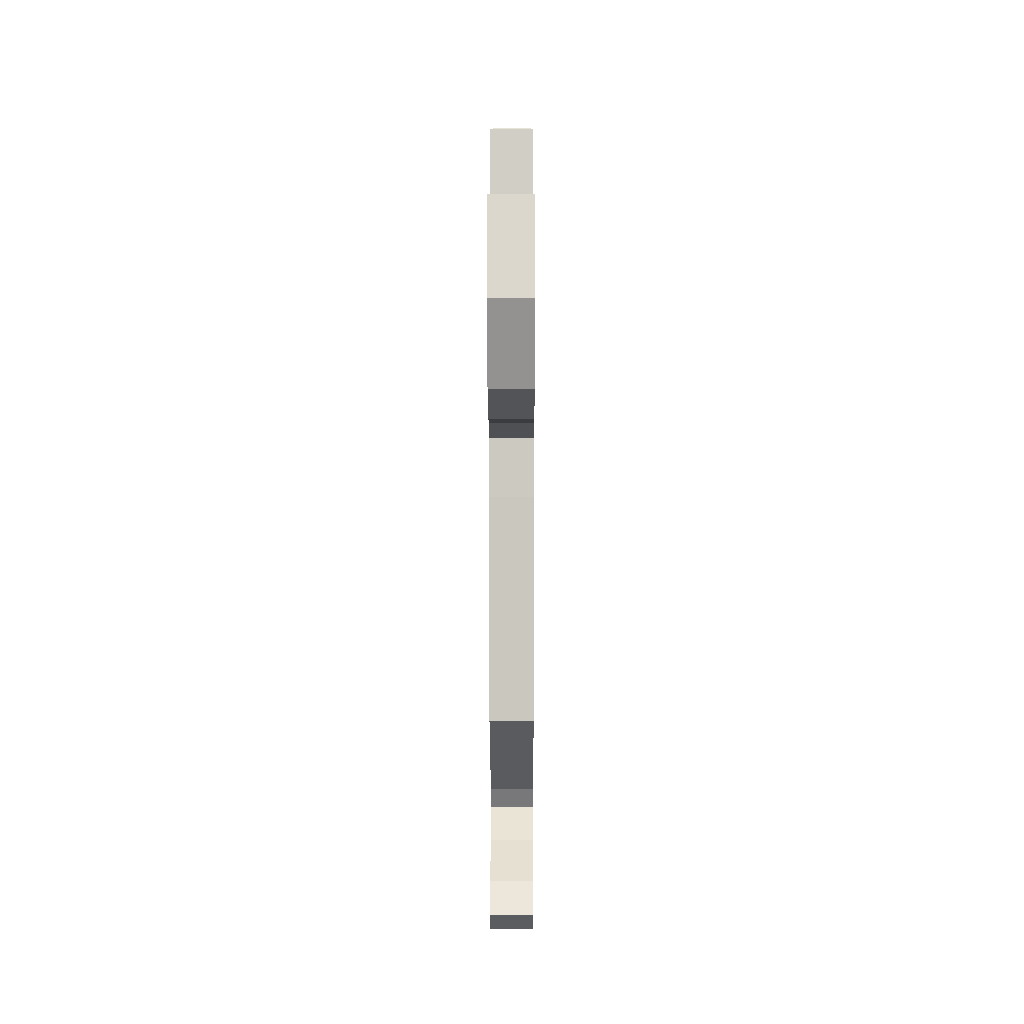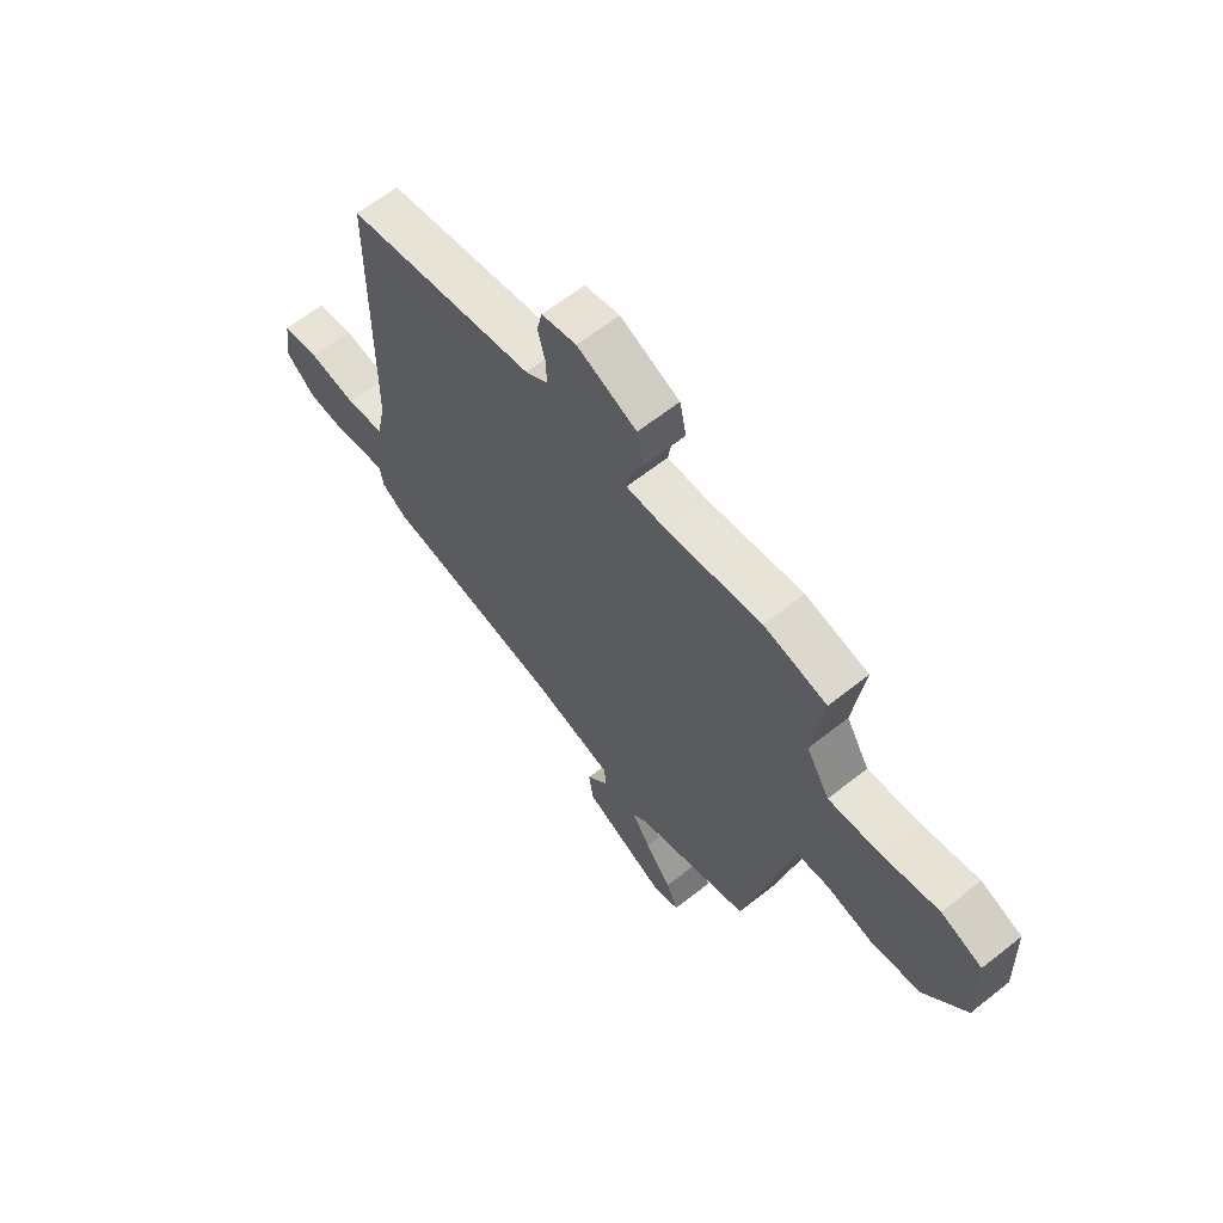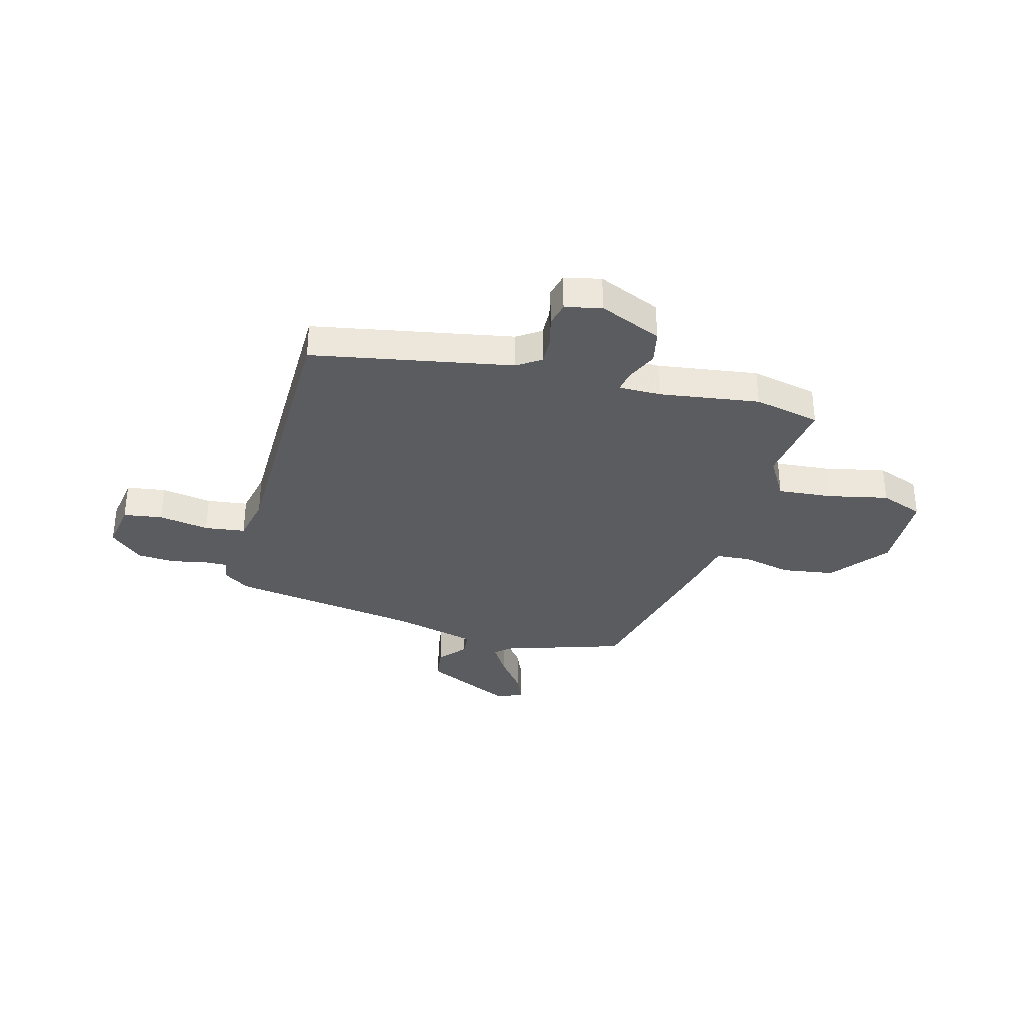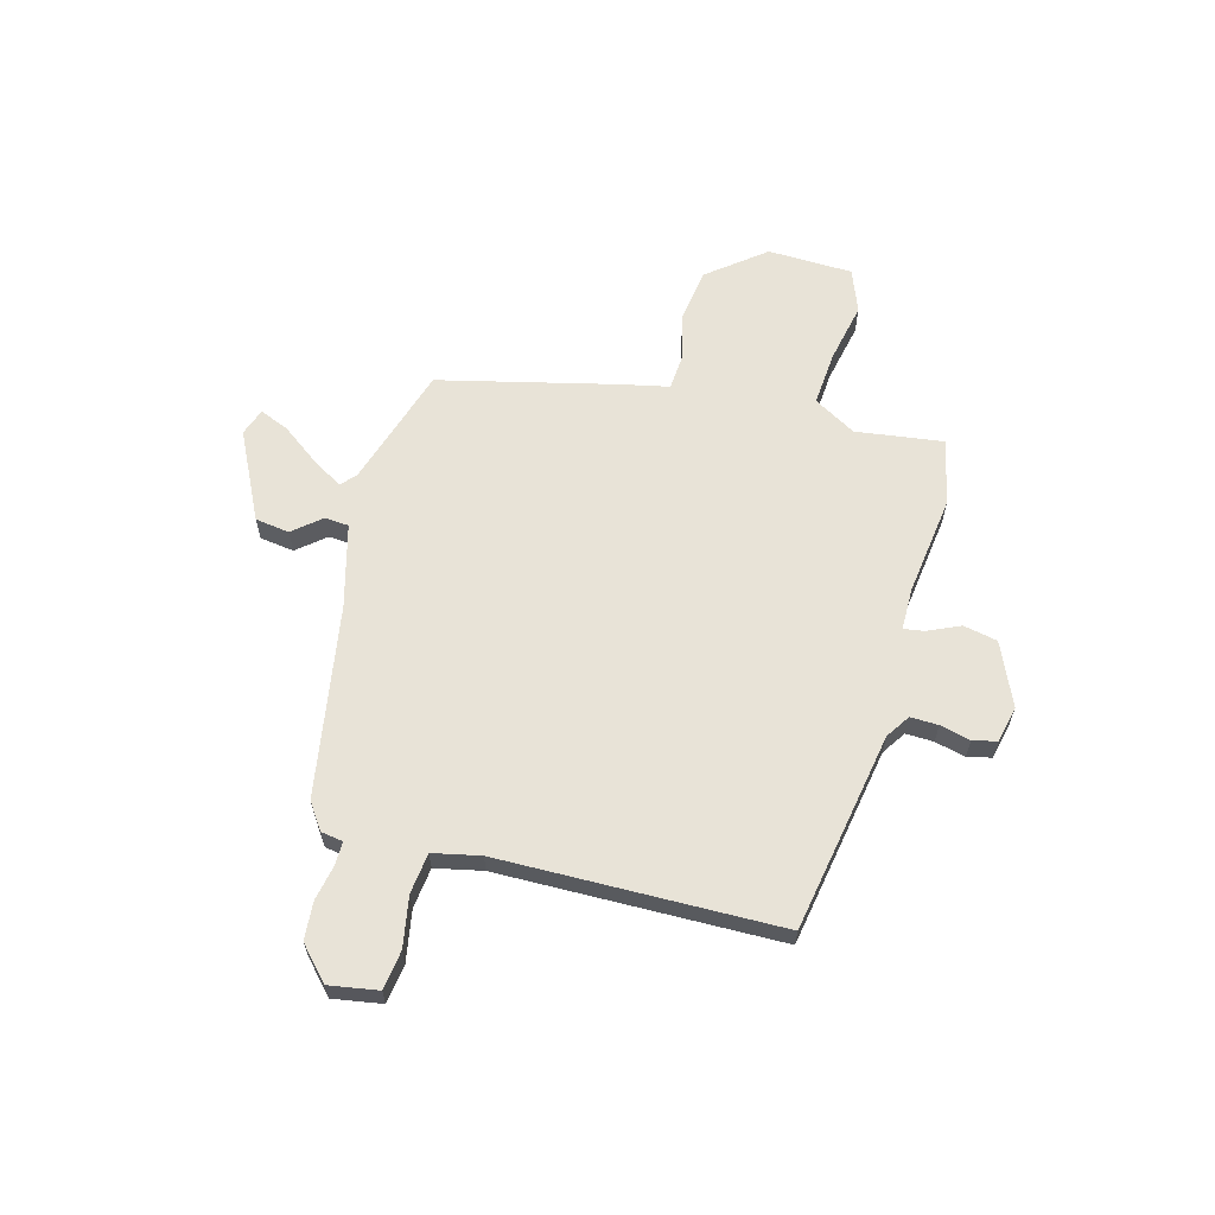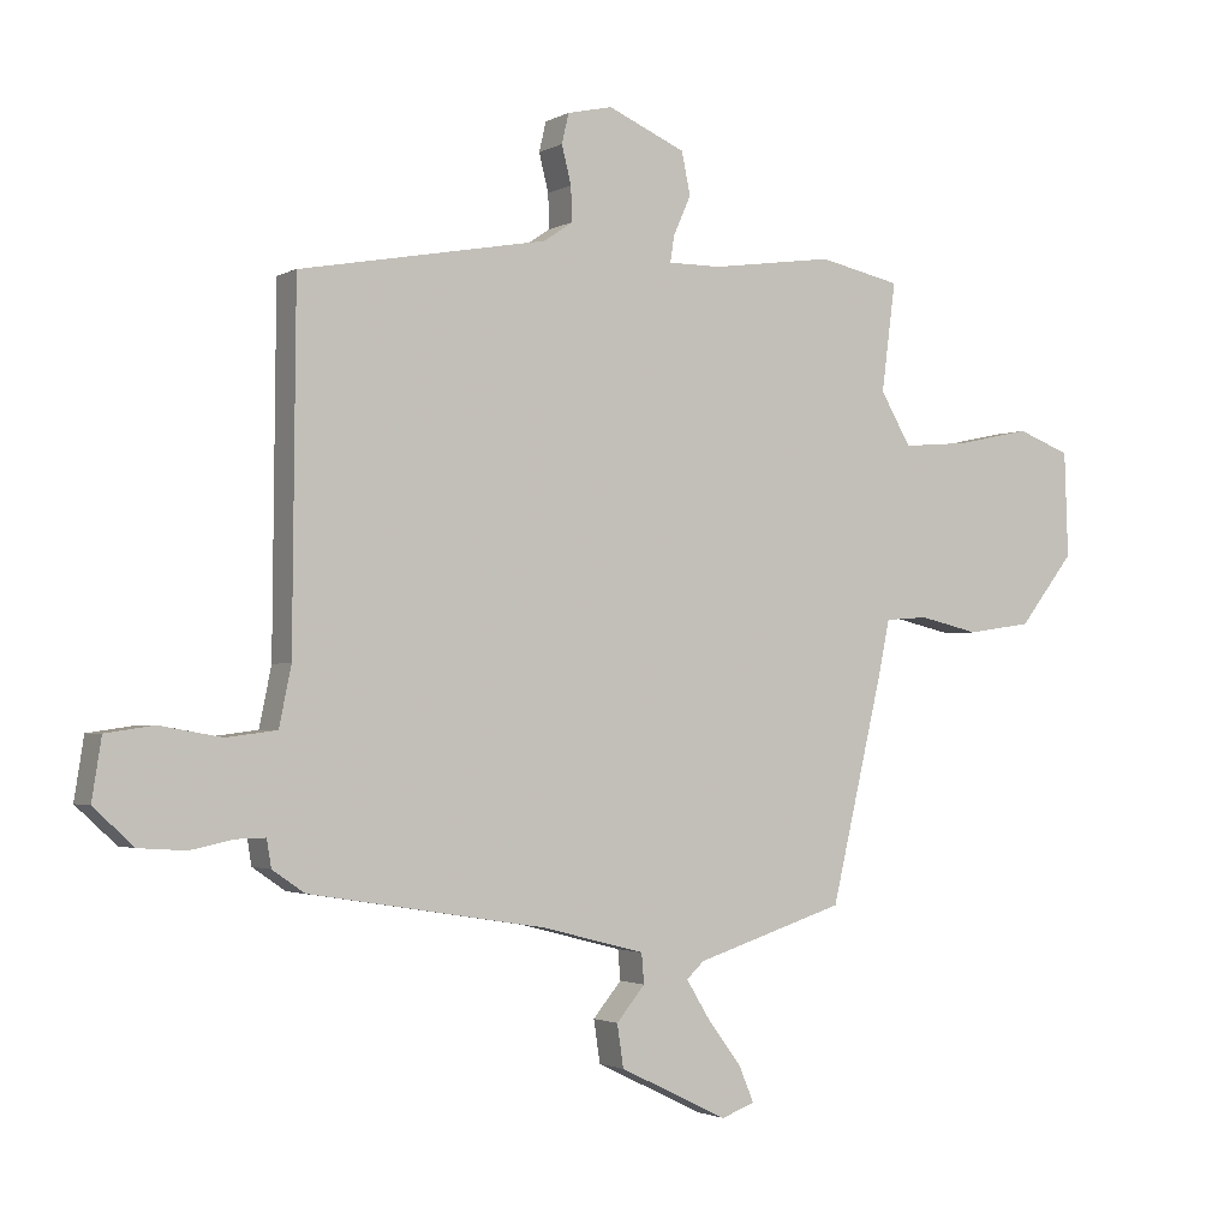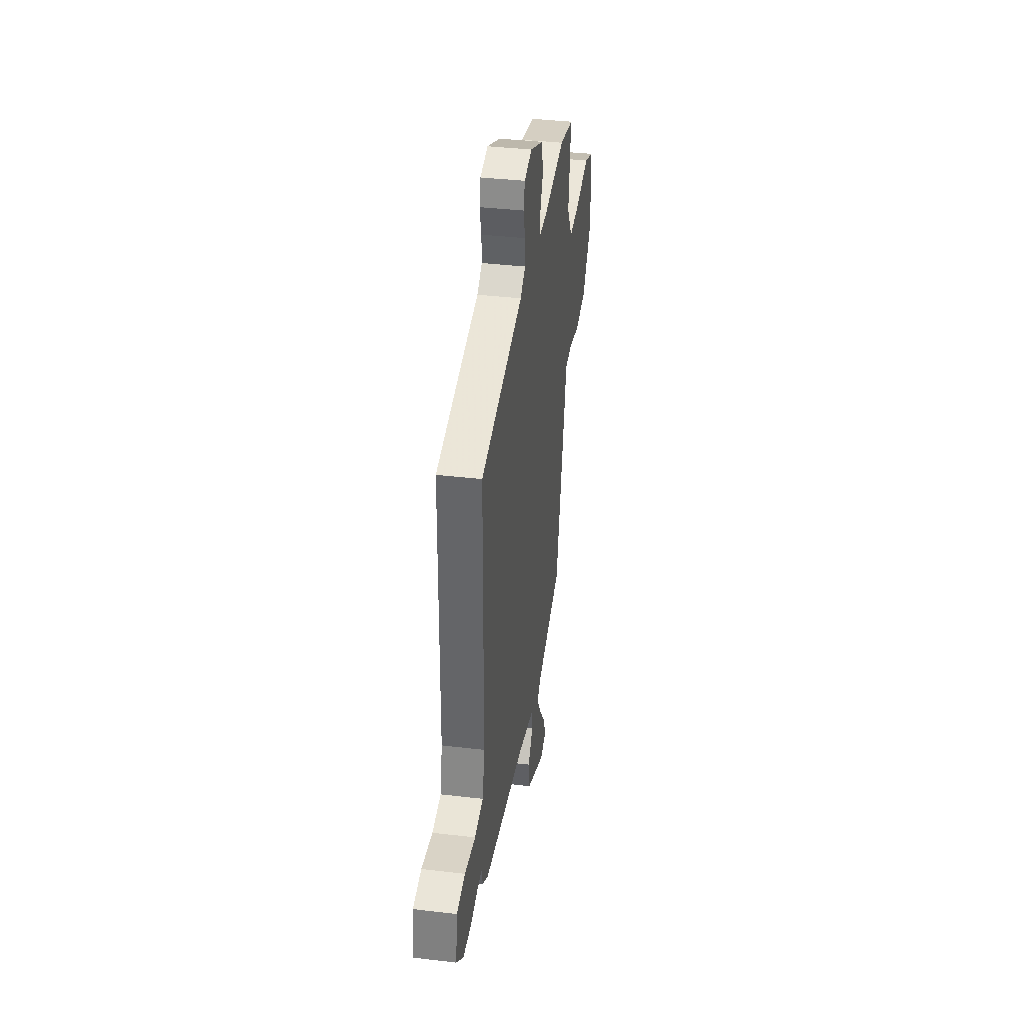
<metadata>
{"format":"obj","ext":"obj","renderer":"f3d","projection":"perspective","resolution":1024,"background":"white","views":[{"elev":-14.6,"azim":90.1,"up":"+Z"},{"elev":63.3,"azim":51.3,"up":"+Z"},{"elev":-33.6,"azim":-15.0,"up":"+Y"},{"elev":62.3,"azim":-75.2,"up":"+Y"},{"elev":-2.0,"azim":-29.7,"up":"+Z"},{"elev":37.7,"azim":-81.4,"up":"+Z"}]}
</metadata>
<code>
v 0.389 0.07 -0.461
v 0.153 0.07 -0.536
v 0.125 0.07 -0.562
v 0.162 0.07 -0.622
v 0.216 0.07 -0.694
v 0.24 0.07 -0.751
v 0.187 0.07 -0.77
v 0.016 0.07 -0.687
v 0.006 0.07 -0.62
v 0.051 0.07 -0.566
v 0.047 0.07 -0.519
v -0.115 0.07 -0.477
v -0.488 0.07 -0.417
v -0.539 0.07 -0.382
v -0.546 0.07 -0.339
v -0.592 0.07 -0.34
v -0.66 0.07 -0.354
v -0.734 0.07 -0.349
v -0.797 0.07 -0.291
v -0.782 0.07 -0.196
v -0.706 0.07 -0.185
v -0.608 0.07 -0.202
v -0.529 0.07 -0.192
v -0.51 0.07 -0.1
v -0.505 0.07 0.445
v -0.116 0.07 0.516
v -0.07 0.07 0.547
v -0.072 0.07 0.601
v -0.087 0.07 0.66
v -0.076 0.07 0.707
v -0.005 0.07 0.723
v 0.117 0.07 0.67
v 0.131 0.07 0.604
v 0.103 0.07 0.541
v 0.097 0.07 0.501
v 0.18 0.07 0.501
v 0.373 0.07 0.528
v 0.502 0.07 0.5
v 0.48 0.07 0.33
v 0.528 0.07 0.248
v 0.634 0.07 0.257
v 0.751 0.07 0.282
v 0.835 0.07 0.25
v 0.841 0.07 0.085
v 0.754 0.07 -0.026
v 0.652 0.07 -0.041
v 0.557 0.07 -0.019
v 0.489 0.07 -0.024
v 0.47 0.07 -0.116
v 0.389 0 -0.461
v 0.153 0 -0.536
v 0.125 0 -0.562
v 0.162 0 -0.622
v 0.216 0 -0.694
v 0.24 0 -0.751
v 0.187 0 -0.77
v 0.016 0 -0.687
v 0.006 0 -0.62
v 0.051 0 -0.566
v 0.047 0 -0.519
v -0.115 0 -0.477
v -0.488 0 -0.417
v -0.539 0 -0.382
v -0.546 0 -0.339
v -0.592 0 -0.34
v -0.66 0 -0.354
v -0.734 0 -0.349
v -0.797 0 -0.291
v -0.782 0 -0.196
v -0.706 0 -0.185
v -0.608 0 -0.202
v -0.529 0 -0.192
v -0.51 0 -0.1
v -0.505 0 0.445
v -0.116 0 0.516
v -0.07 0 0.547
v -0.072 0 0.601
v -0.087 0 0.66
v -0.076 0 0.707
v -0.005 0 0.723
v 0.117 0 0.67
v 0.131 0 0.604
v 0.103 0 0.541
v 0.097 0 0.501
v 0.18 0 0.501
v 0.373 0 0.528
v 0.502 0 0.5
v 0.48 0 0.33
v 0.528 0 0.248
v 0.634 0 0.257
v 0.751 0 0.282
v 0.835 0 0.25
v 0.841 0 0.085
v 0.754 0 -0.026
v 0.652 0 -0.041
v 0.557 0 -0.019
v 0.489 0 -0.024
v 0.47 0 -0.116
f 48 49 1 2
f 45 46 47
f 44 45 47
f 43 44 47
f 42 43 47
f 41 42 47
f 40 41 47 48
f 48 2 3
f 40 48 3
f 39 40 3
f 38 39 3
f 37 38 3
f 36 37 3
f 32 33 34
f 31 32 34
f 30 31 34
f 29 30 34
f 28 29 34
f 27 28 34 35
f 26 27 35
f 24 25 26 35
f 35 36 3
f 24 35 3
f 23 24 3
f 20 21 22
f 19 20 22
f 18 19 22
f 17 18 22
f 16 17 22
f 15 16 22 23
f 14 15 23
f 13 14 23
f 12 13 23
f 8 9 10
f 7 8 10
f 6 7 10
f 5 6 10
f 4 5 10
f 4 10 11
f 3 4 11
f 23 3 11
f 11 12 23
f 51 50 98 97
f 96 95 94
f 96 94 93
f 96 93 92
f 96 92 91
f 96 91 90
f 97 96 90 89
f 52 51 97
f 52 97 89
f 52 89 88
f 52 88 87
f 52 87 86
f 52 86 85
f 83 82 81
f 83 81 80
f 83 80 79
f 83 79 78
f 83 78 77
f 84 83 77 76
f 84 76 75
f 84 75 74 73
f 52 85 84
f 52 84 73
f 52 73 72
f 71 70 69
f 71 69 68
f 71 68 67
f 71 67 66
f 71 66 65
f 72 71 65 64
f 72 64 63
f 72 63 62
f 72 62 61
f 59 58 57
f 59 57 56
f 59 56 55
f 59 55 54
f 59 54 53
f 60 59 53
f 60 53 52
f 60 52 72
f 72 61 60
f 1 50 51 2
f 2 51 52 3
f 3 52 53 4
f 4 53 54 5
f 5 54 55 6
f 6 55 56 7
f 7 56 57 8
f 8 57 58 9
f 9 58 59 10
f 10 59 60 11
f 11 60 61 12
f 12 61 62 13
f 13 62 63 14
f 14 63 64 15
f 15 64 65 16
f 16 65 66 17
f 17 66 67 18
f 18 67 68 19
f 19 68 69 20
f 20 69 70 21
f 21 70 71 22
f 22 71 72 23
f 23 72 73 24
f 24 73 74 25
f 25 74 75 26
f 26 75 76 27
f 27 76 77 28
f 28 77 78 29
f 29 78 79 30
f 30 79 80 31
f 31 80 81 32
f 32 81 82 33
f 33 82 83 34
f 34 83 84 35
f 35 84 85 36
f 36 85 86 37
f 37 86 87 38
f 38 87 88 39
f 39 88 89 40
f 40 89 90 41
f 41 90 91 42
f 42 91 92 43
f 43 92 93 44
f 44 93 94 45
f 45 94 95 46
f 46 95 96 47
f 47 96 97 48
f 48 97 98 49
f 49 98 50 1

</code>
